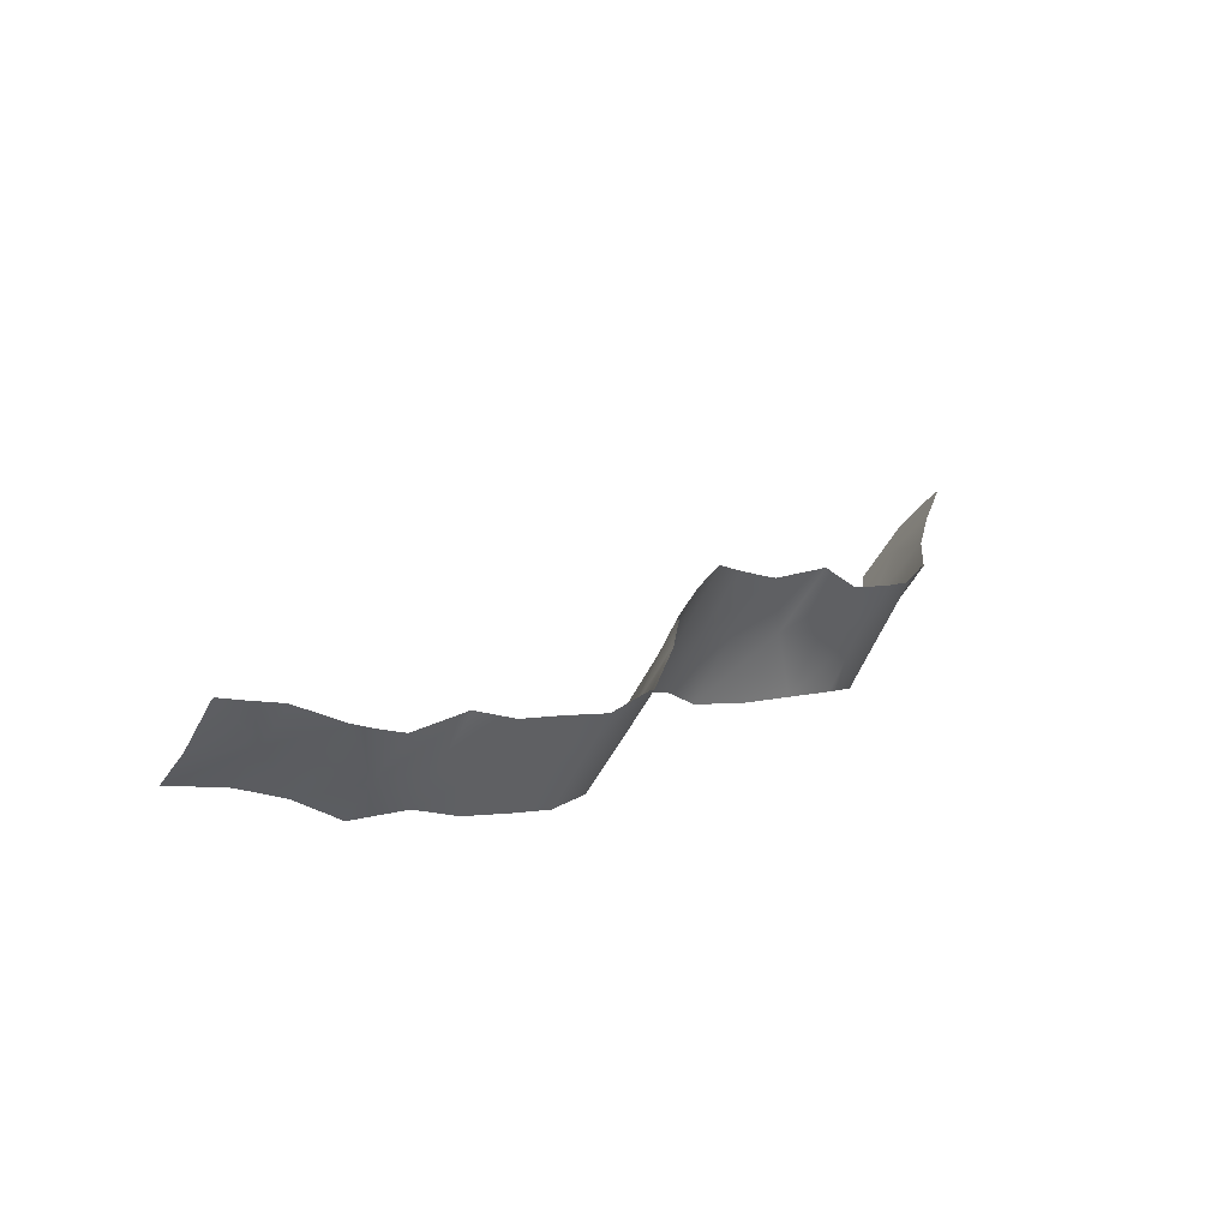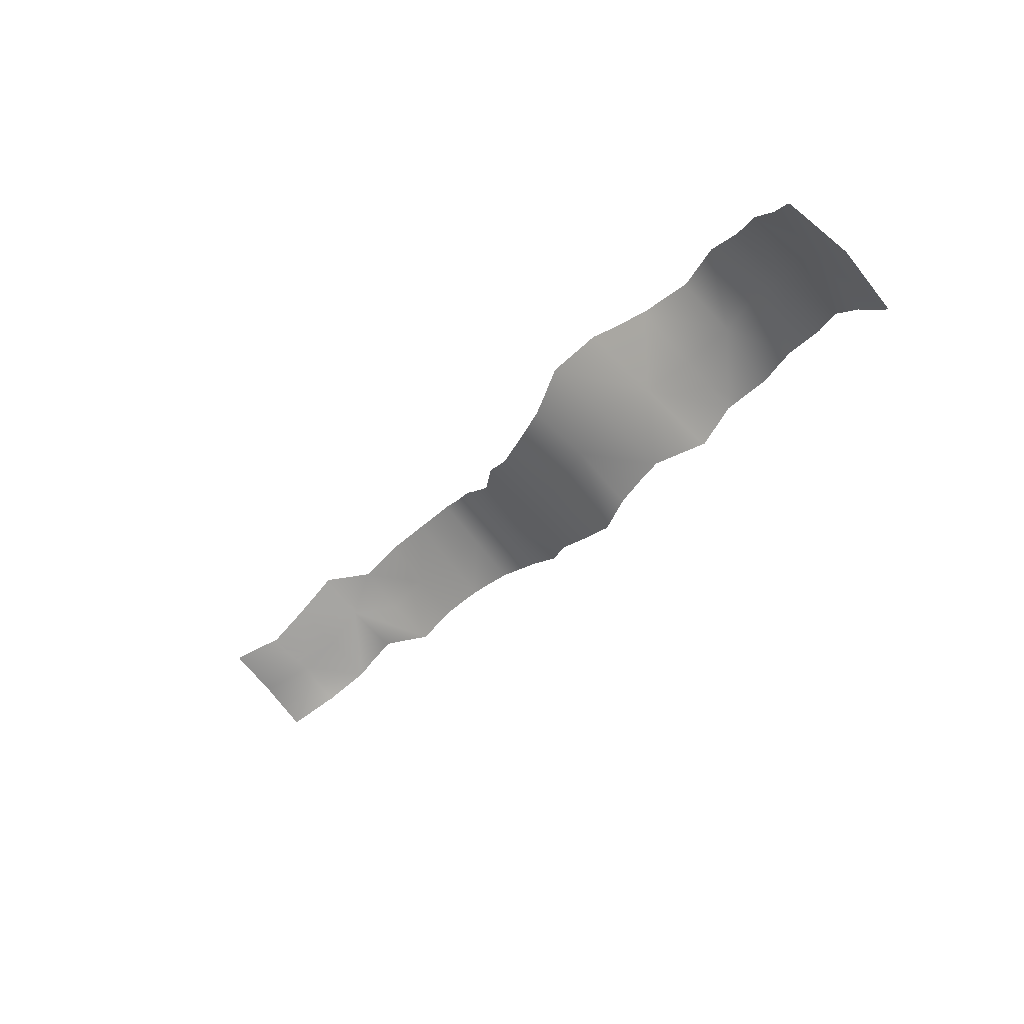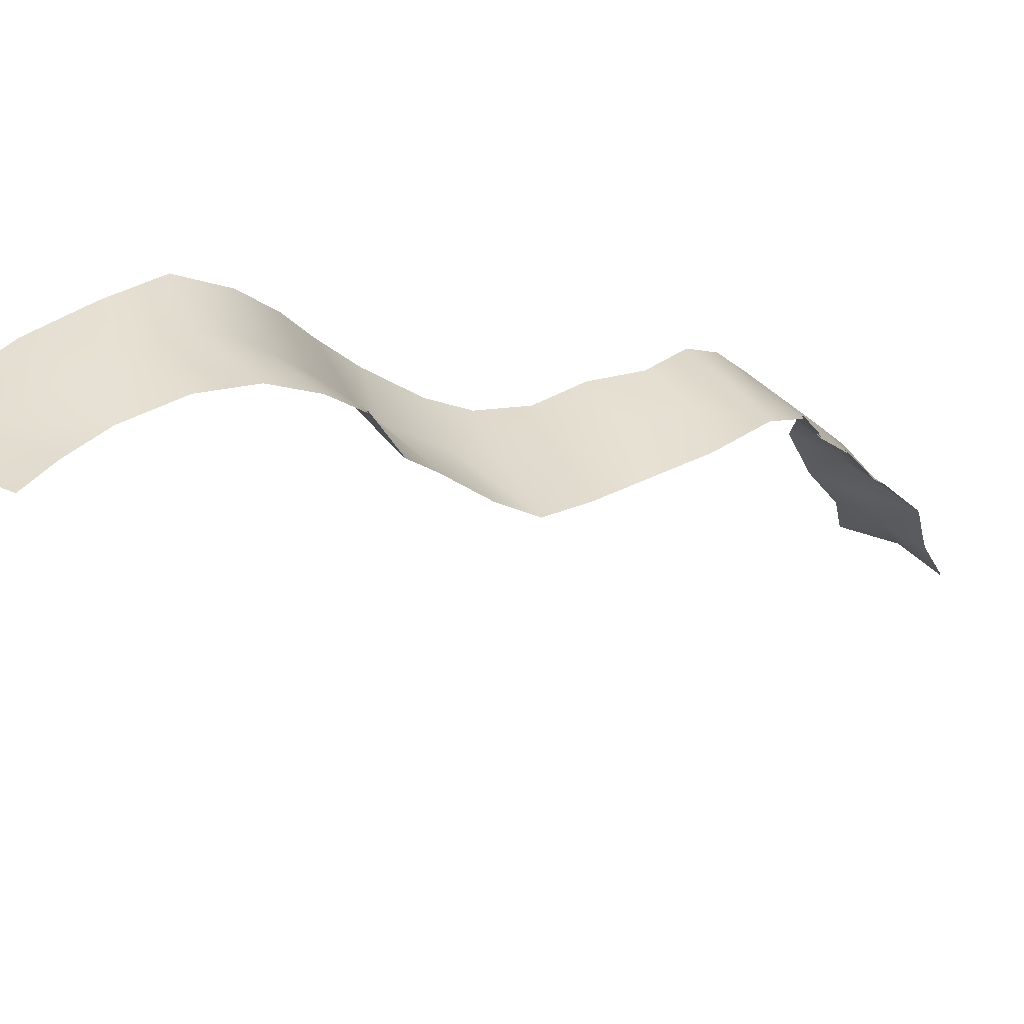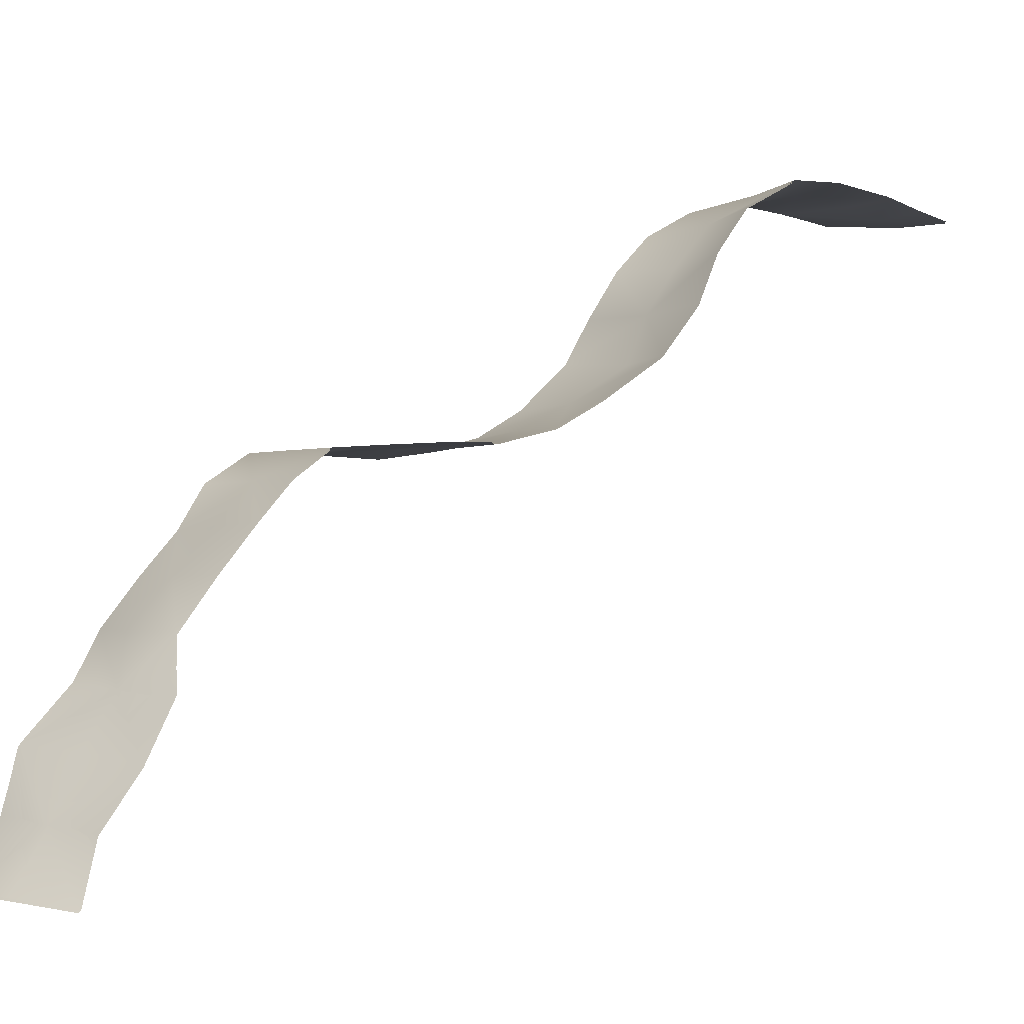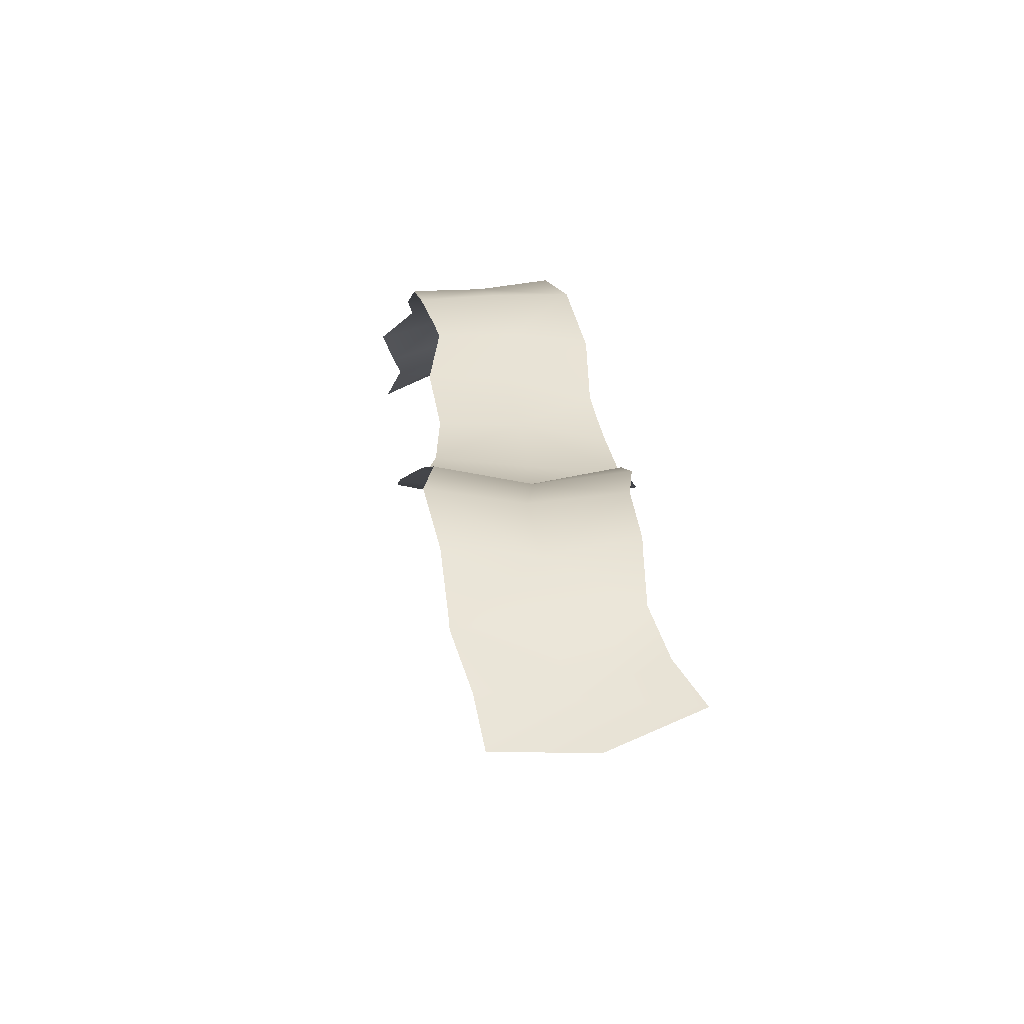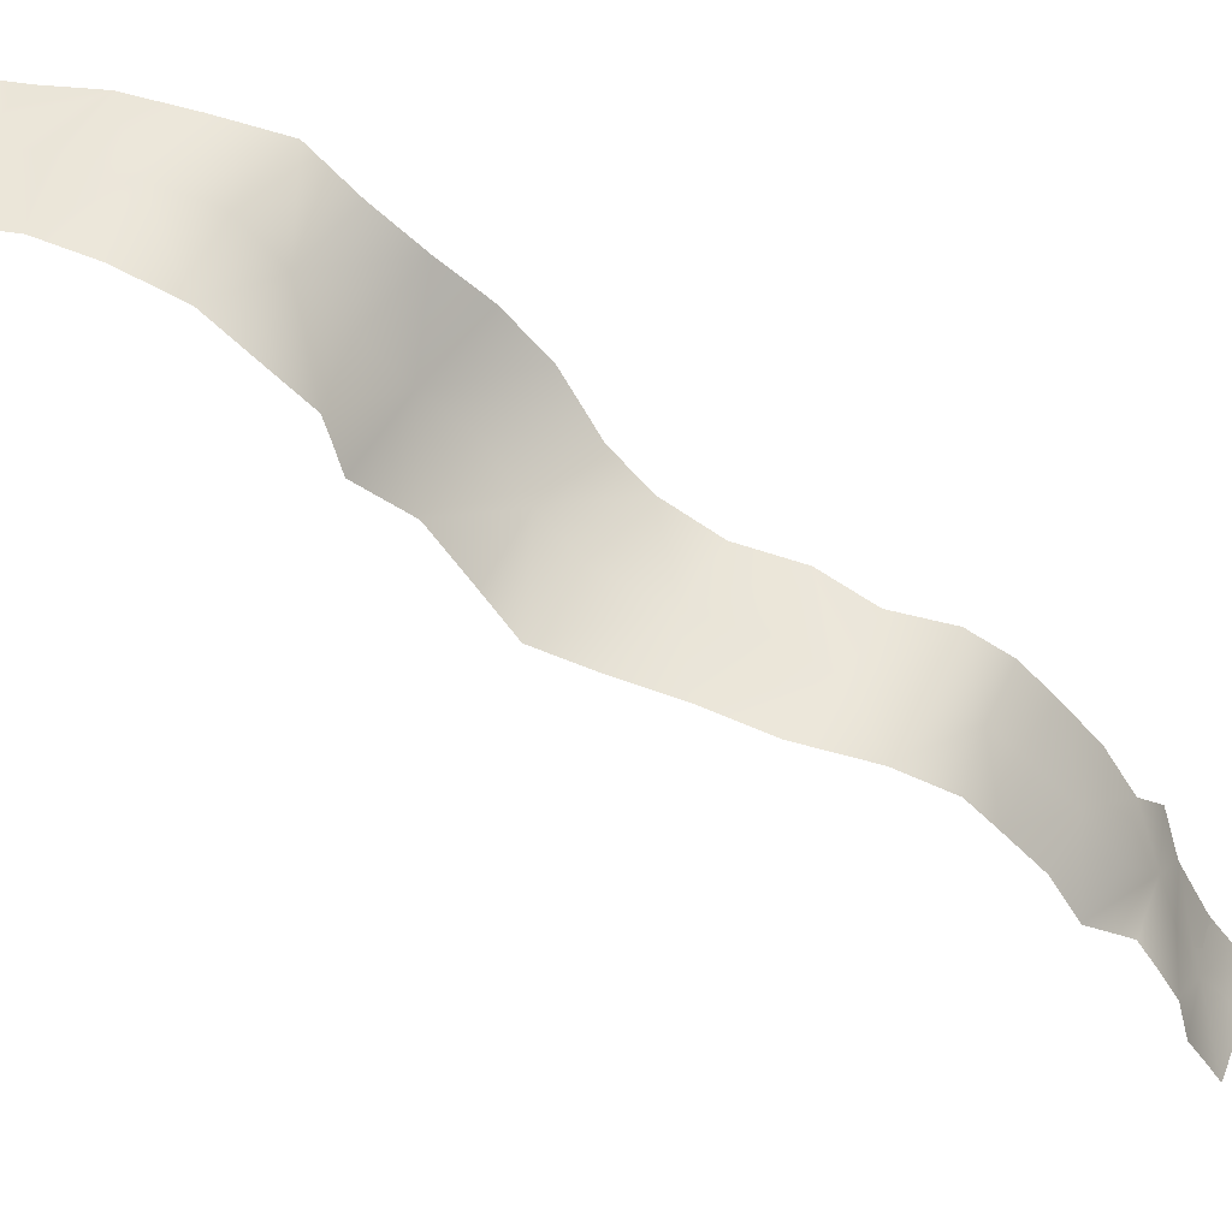
<metadata>
{"format":"obj","ext":"obj","renderer":"f3d","projection":"perspective","resolution":1024,"background":"white","views":[{"elev":-77.2,"azim":62.4,"up":"+Z"},{"elev":67.0,"azim":48.8,"up":"+Z"},{"elev":40.3,"azim":71.1,"up":"+Y"},{"elev":-4.7,"azim":-113.2,"up":"+Y"},{"elev":46.8,"azim":11.8,"up":"+Y"},{"elev":56.6,"azim":128.5,"up":"+Y"}]}
</metadata>
<code>
g TH_Water47463
v -2011 778.7 9663
v -2040 776.2 9629
v -2095 769.8 9668
v -2069 770.9 9705
v -2063 775.7 9588
v -2119 775 9621
v -2182 771.7 9628
v -2157 767.8 9673
v -2140 763.7 9713
v -2076 778.6 9532
v -2136 777.5 9562
v -2093 761.9 9479
v -2156 768.3 9509
v -2226 769.1 9511
v -2201 775.6 9566
v -2099 737 9436
v -2161 738.9 9463
v -2111 701.8 9400
v -2173 696.5 9424
v -2247 700.1 9428
v -2230 741.9 9464
v -2104 660.3 9377
v -2186 653 9392
v -2131 616.5 9343
v -2209 607.4 9363
v -2285 605.7 9359
v -2273 651.1 9396
v -2135 574.8 9300
v -2204 573.7 9314
v -2132 550.9 9263
v -2205 550 9268
v -2277 545.6 9270
v -2275 569.9 9311
v -2154 536.7 9214
v -2223 533.3 9208
v -2176 526.6 9160
v -2245 527.9 9153
v -2307 526.1 9163
v -2286 530.7 9217
v -2190 526.5 9100
v -2253 522.3 9095
v -2218 521 9038
v -2278 517.9 9048
v -2336 515.1 9063
v -2311 521.3 9109
v -2244 493.7 8995
v -2297 491.7 9015
v -2258 456.6 8971
v -2311 455.9 8981
v -2363 457.1 8998
v -2351 490.6 9028
v -2270 421.4 8938
v -2322 418.9 8948
v -2272 382.5 8908
v -2328 378.3 8912
v -2378 376.7 8935
v -2374 417.9 8965
v -2361 336.3 8898
v -2410 332.4 8926
v -2306 343.1 8880
v -2308 299.3 8842
v -2355 293.1 8874
v -2406 285.4 8904
v -2312 249.3 8829
v -2360 245.3 8851
v -2325 197.1 8801
v -2381 195.6 8818
v -2427 188.9 8856
v -2408 238 8873
v -2011 777.8 9663
v -2039 775.3 9629
v -2095 768.9 9668
v -2070 769.9 9705
v -2063 774.8 9587
v -2119 774.1 9622
v -2182 770.7 9629
v -2157 766.9 9673
v -2140 762.8 9713
v -2076 777.7 9532
v -2135 776.6 9562
v -2093 761 9479
v -2155 767.4 9509
v -2225 768.1 9511
v -2201 774.6 9566
v -2099 736 9435
v -2162 737.9 9463
v -2111 700.9 9400
v -2173 695.6 9424
v -2246 699.2 9428
v -2230 741 9463
v -2105 659.3 9377
v -2186 652.1 9393
v -2131 615.6 9343
v -2210 606.5 9363
v -2285 604.8 9358
v -2273 650.2 9396
v -2134 573.8 9300
v -2204 572.8 9313
v -2132 550 9263
v -2205 549.1 9267
v -2277 544.7 9270
v -2274 568.9 9311
v -2153 535.8 9213
v -2223 532.4 9208
v -2176 525.7 9160
v -2245 527 9152
v -2306 525.2 9162
v -2286 529.8 9217
v -2190 525.6 9099
v -2253 521.4 9095
v -2218 520.1 9038
v -2278 517 9048
v -2337 514.2 9063
v -2310 520.4 9109
v -2244 492.8 8995
v -2297 490.7 9014
v -2258 455.7 8971
v -2311 455 8981
v -2363 456.2 8998
v -2351 489.7 9029
v -2269 420.6 8937
v -2321 418 8947
v -2272 381.5 8908
v -2328 377.4 8912
v -2379 375.8 8935
v -2374 417 8965
v -2362 335.4 8897
v -2409 331.5 8925
v -2307 342.2 8880
v -2308 298.4 8841
v -2355 292.2 8874
v -2406 284.4 8904
v -2312 248.4 8829
v -2360 244.4 8850
v -2326 196.2 8800
v -2381 194.7 8818
v -2427 188 8855
v -2408 237.1 8872
f 72 73 70
f 73 72 78
f 77 78 72
f 72 76 77
f 76 72 75
f 70 71 72
f 74 72 71
f 72 74 75
f 80 75 74
f 75 80 76
f 84 76 80
f 80 83 84
f 83 80 82
f 74 79 80
f 81 80 79
f 80 81 82
f 86 82 81
f 82 86 83
f 90 83 86
f 86 89 90
f 89 86 88
f 81 85 86
f 87 86 85
f 86 87 88
f 92 88 87
f 88 92 89
f 96 89 92
f 92 95 96
f 95 92 94
f 87 91 92
f 93 92 91
f 92 93 94
f 98 94 93
f 94 98 95
f 102 95 98
f 98 101 102
f 101 98 100
f 93 97 98
f 99 98 97
f 98 99 100
f 104 100 99
f 100 104 101
f 108 101 104
f 104 107 108
f 107 104 106
f 99 103 104
f 105 104 103
f 104 105 106
f 110 106 105
f 106 110 107
f 114 107 110
f 110 113 114
f 113 110 112
f 105 109 110
f 111 110 109
f 110 111 112
f 116 112 111
f 112 116 113
f 120 113 116
f 116 119 120
f 119 116 118
f 111 115 116
f 117 116 115
f 116 117 118
f 122 118 117
f 118 122 119
f 126 119 122
f 117 121 122
f 123 122 121
f 127 129 130
f 129 127 123
f 124 123 127
f 123 124 122
f 125 122 124
f 122 125 126
f 127 125 124
f 125 127 128
f 127 132 128
f 132 127 131
f 130 131 127
f 131 130 134
f 133 134 130
f 134 133 135
f 134 132 131
f 132 134 138
f 135 136 134
f 137 134 136
f 134 137 138
f 53 52 54
f 52 53 48
f 49 48 53
f 48 49 47
f 50 47 49
f 47 50 51
f 56 57 53
f 50 53 57
f 53 50 49
f 53 55 56
f 55 58 56
f 58 55 54
f 53 54 55
f 42 46 47
f 48 47 46
f 58 61 62
f 61 58 60
f 54 60 58
f 58 59 56
f 59 58 63
f 62 63 58
f 63 62 65
f 61 65 62
f 65 61 64
f 65 69 63
f 69 65 68
f 65 67 68
f 67 65 66
f 64 66 65
f 36 40 41
f 42 41 40
f 41 42 43
f 47 43 42
f 43 47 44
f 51 44 47
f 41 44 45
f 44 41 43
f 30 34 35
f 36 35 34
f 35 36 37
f 41 37 36
f 37 41 38
f 45 38 41
f 35 38 39
f 38 35 37
f 24 28 29
f 30 29 28
f 29 30 31
f 35 31 30
f 31 35 32
f 39 32 35
f 29 32 33
f 32 29 31
f 18 22 23
f 24 23 22
f 23 24 25
f 29 25 24
f 25 29 26
f 33 26 29
f 23 26 27
f 26 23 25
f 12 16 17
f 18 17 16
f 17 18 19
f 23 19 18
f 19 23 20
f 27 20 23
f 17 20 21
f 20 17 19
f 5 10 11
f 12 11 10
f 11 12 13
f 17 13 12
f 13 17 14
f 21 14 17
f 11 14 15
f 14 11 13
f 1 2 3
f 5 3 2
f 3 5 6
f 11 6 5
f 6 11 7
f 15 7 11
f 3 7 8
f 7 3 6
f 3 4 1
f 4 3 9
f 8 9 3
v -2011 779.6 9664
v -2040 777 9629
v -2095 770.6 9667
v -2069 771.7 9705
v -2063 776.5 9588
v -2120 775.8 9621
v -2182 772.5 9627
v -2157 768.7 9673
v -2139 764.6 9712
v -2076 779.5 9533
v -2136 778.3 9562
v -2093 762.8 9480
v -2157 769.2 9510
v -2226 769.9 9511
v -2202 776.4 9567
v -2098 737.8 9436
v -2161 739.7 9464
v -2112 702.6 9400
v -2172 697.4 9425
v -2248 700.9 9428
v -2230 742.8 9464
v -2104 661.1 9377
v -2186 653.9 9392
v -2130 617.4 9344
v -2209 608.2 9364
v -2285 606.6 9359
v -2272 652 9396
v -2136 575.7 9300
v -2204 574.5 9314
v -2133 551.8 9263
v -2204 550.8 9269
v -2277 546.5 9270
v -2275 570.7 9310
v -2154 537.6 9214
v -2223 534.2 9209
v -2175 527.5 9160
v -2245 528.8 9153
v -2307 527 9163
v -2286 531.6 9217
v -2190 527.3 9100
v -2253 523.1 9096
v -2218 521.9 9038
v -2278 518.7 9048
v -2336 516 9063
v -2311 522.2 9109
v -2245 494.5 8995
v -2297 492.5 9015
v -2258 457.5 8970
v -2311 456.7 8981
v -2363 458 8998
v -2352 491.4 9028
v -2271 422.3 8938
v -2323 419.8 8948
v -2272 383.3 8908
v -2328 379.1 8912
v -2378 377.5 8934
v -2374 418.8 8965
v -2361 337.2 8898
v -2410 333.3 8926
v -2305 344 8881
v -2309 300.1 8842
v -2355 293.9 8874
v -2405 286.2 8904
v -2312 250.1 8828
v -2361 246.1 8852
v -2325 197.9 8801
v -2380 196.4 8819
v -2426 189.8 8857
v -2409 238.9 8873
f 141 142 139
f 142 141 147
f 146 147 141
f 141 145 146
f 145 141 144
f 139 140 141
f 143 141 140
f 141 143 144
f 149 144 143
f 144 149 145
f 153 145 149
f 149 152 153
f 152 149 151
f 143 148 149
f 150 149 148
f 149 150 151
f 155 151 150
f 151 155 152
f 159 152 155
f 155 158 159
f 158 155 157
f 150 154 155
f 156 155 154
f 155 156 157
f 161 157 156
f 157 161 158
f 165 158 161
f 161 164 165
f 164 161 163
f 156 160 161
f 162 161 160
f 161 162 163
f 167 163 162
f 163 167 164
f 171 164 167
f 167 170 171
f 170 167 169
f 162 166 167
f 168 167 166
f 167 168 169
f 173 169 168
f 169 173 170
f 177 170 173
f 173 176 177
f 176 173 175
f 168 172 173
f 174 173 172
f 173 174 175
f 179 175 174
f 175 179 176
f 183 176 179
f 179 182 183
f 182 179 181
f 174 178 179
f 180 179 178
f 179 180 181
f 185 181 180
f 181 185 182
f 189 182 185
f 185 188 189
f 188 185 187
f 180 184 185
f 186 185 184
f 185 186 187
f 191 187 186
f 187 191 188
f 195 188 191
f 186 190 191
f 192 191 190
f 196 198 199
f 198 196 192
f 193 192 196
f 192 193 191
f 194 191 193
f 191 194 195
f 201 197 196
f 194 196 197
f 196 194 193
f 200 196 199
f 196 200 201
f 203 201 200
f 201 203 207
f 206 207 203
f 203 199 202
f 199 203 200
f 203 205 206
f 205 203 204
f 202 204 203

</code>
